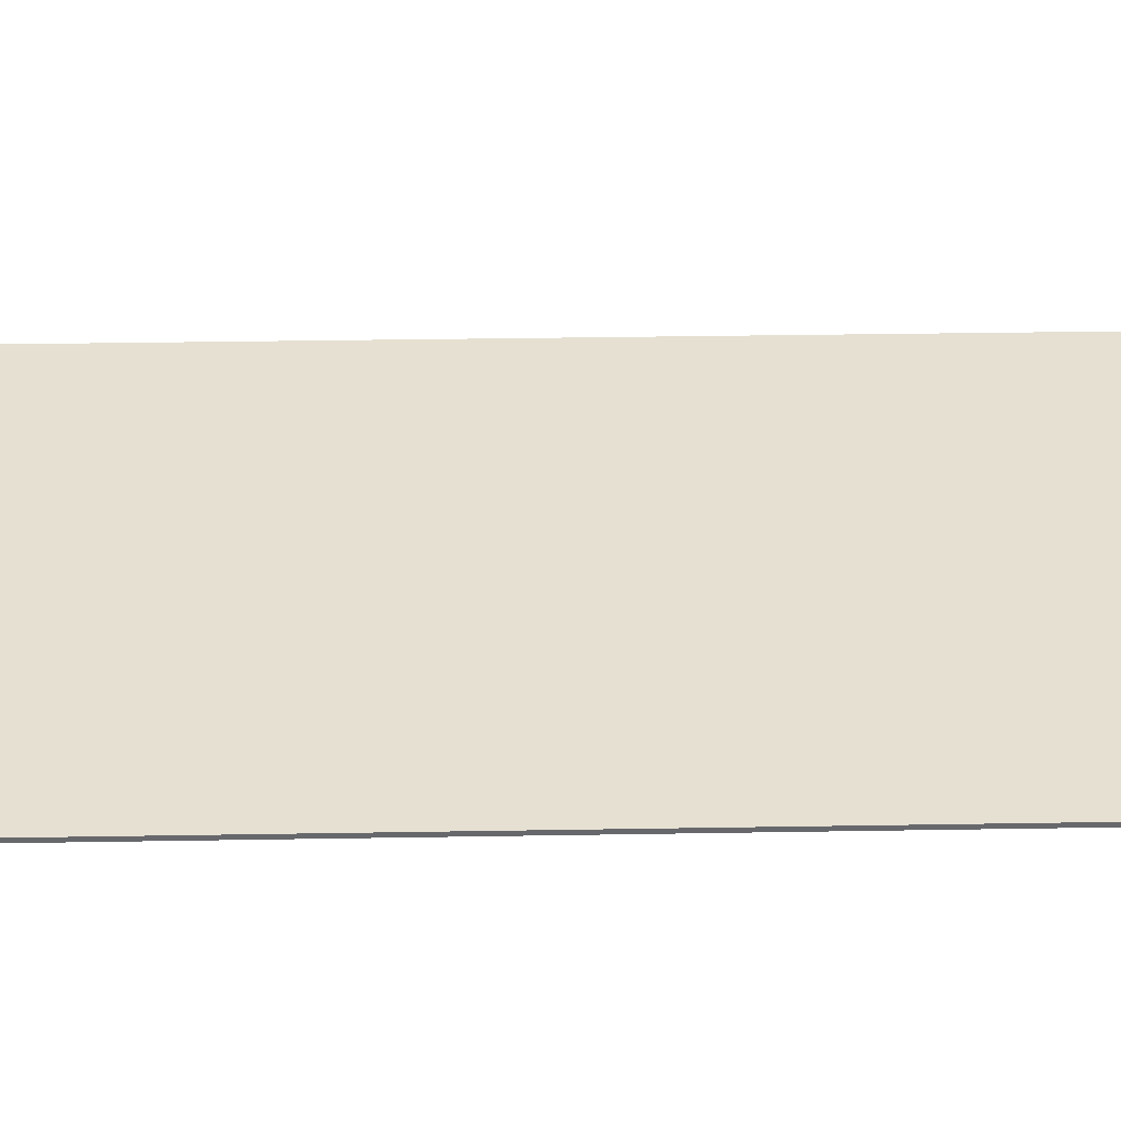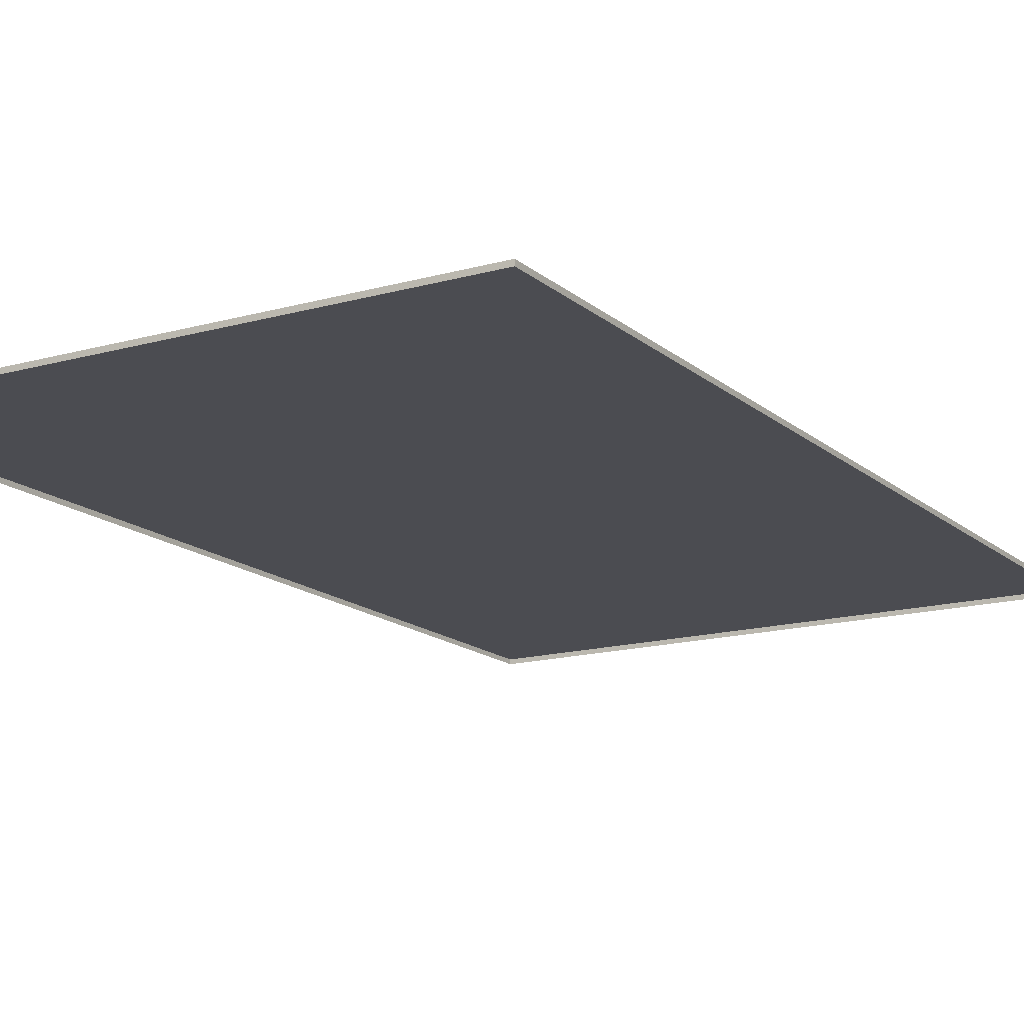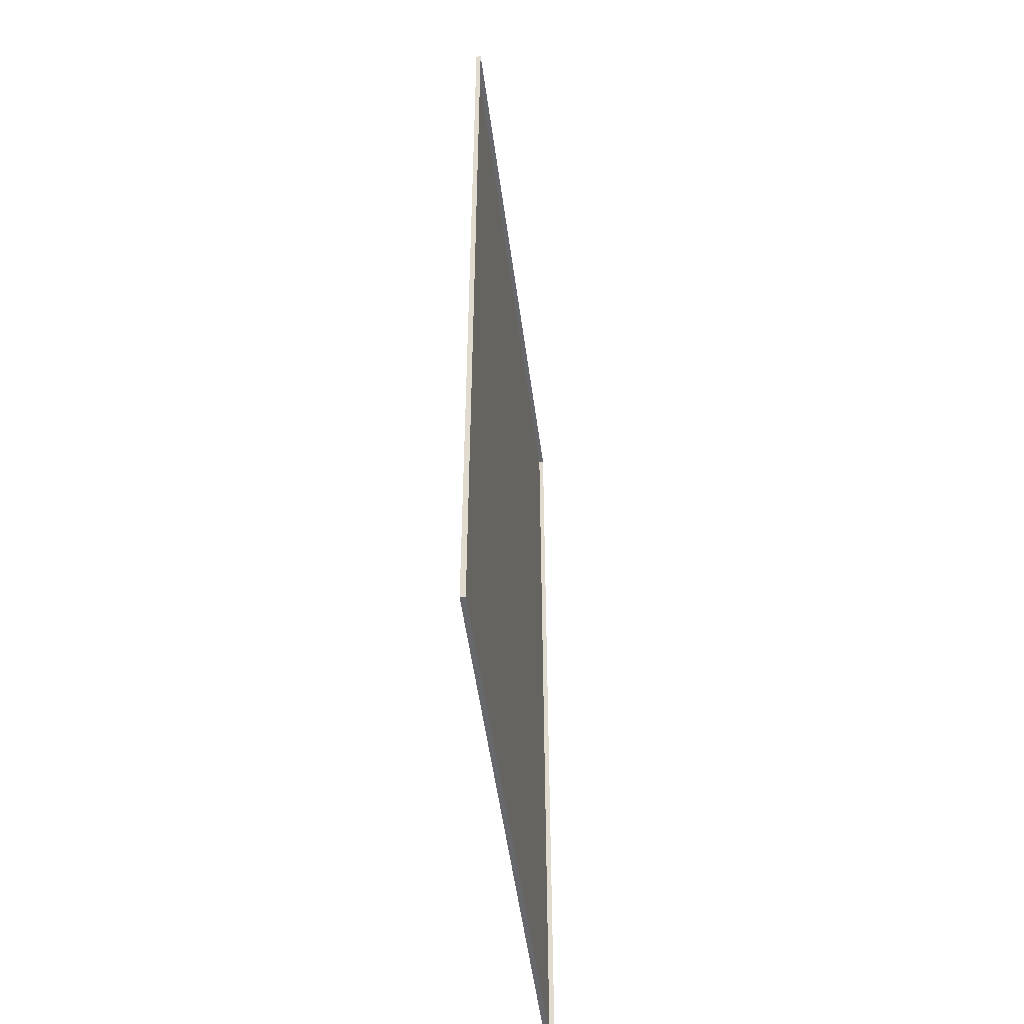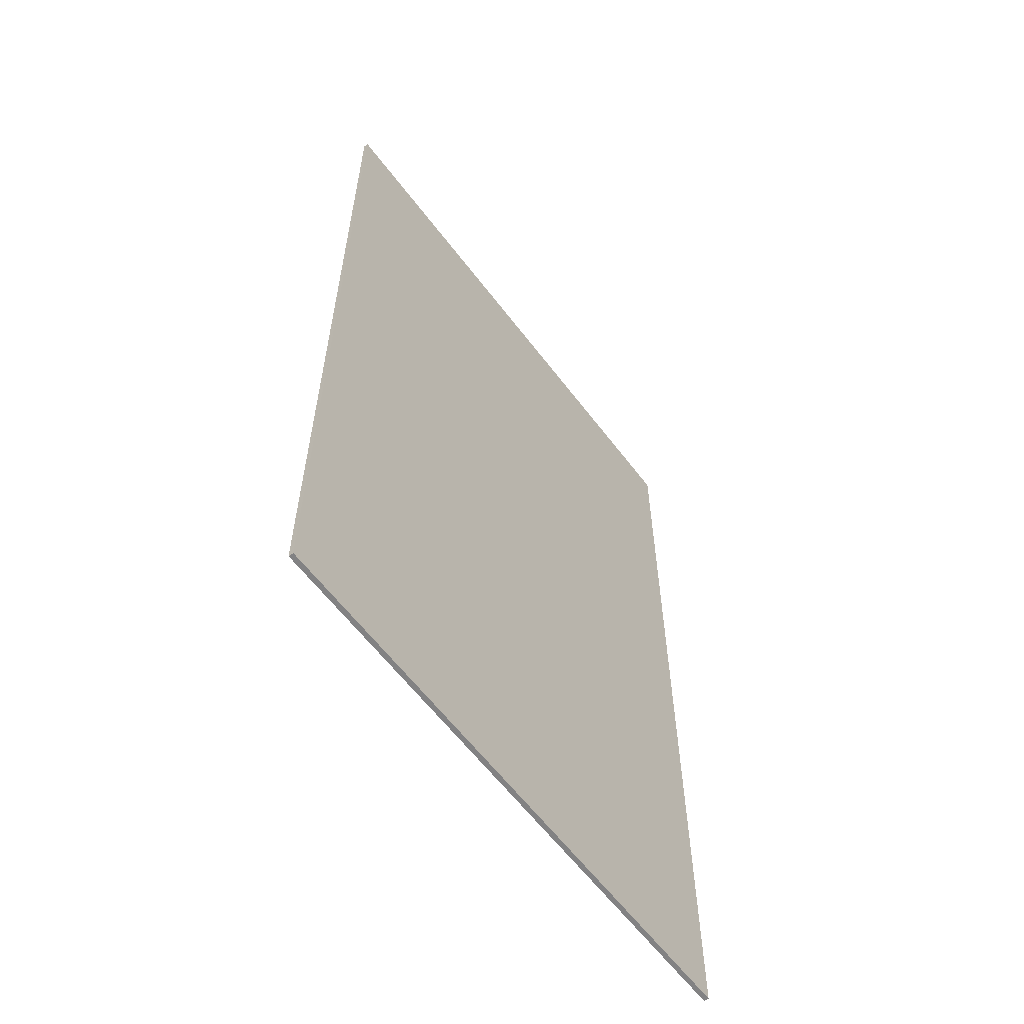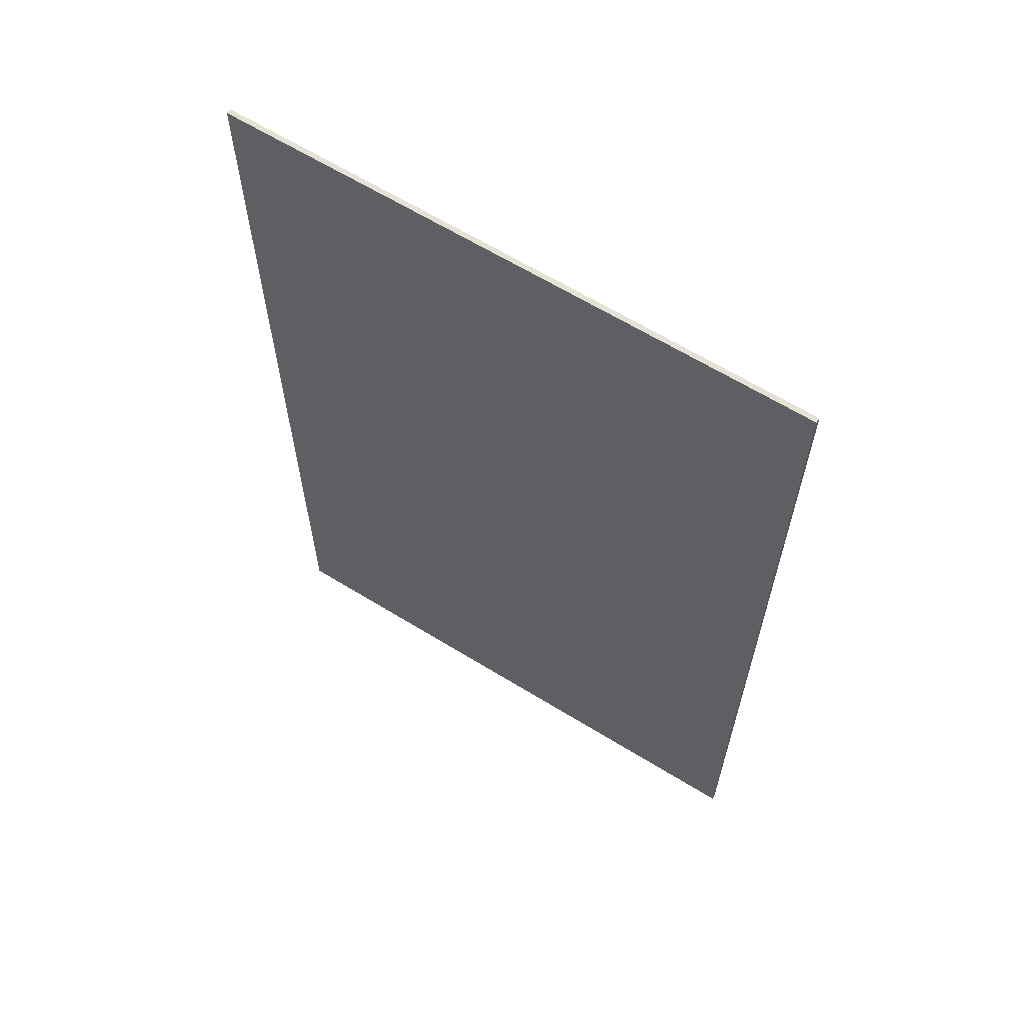
<metadata>
{"format":"obj","ext":"obj","renderer":"f3d","projection":"perspective","resolution":1024,"background":"white","views":[{"elev":37.8,"azim":-91.2,"up":"+Y"},{"elev":-15.4,"azim":30.8,"up":"+Y"},{"elev":-52.5,"azim":-82.4,"up":"+Z"},{"elev":-60.8,"azim":127.0,"up":"+Z"},{"elev":64.1,"azim":-148.2,"up":"+Z"}]}
</metadata>
<code>
o SM_StraightSmall_Road_V1.0
v -6 0 -10
v -6 0.1 -10
v -6 -0 10
v -6 0.1 10
v 6 0 -10
v 6 0.1 -10
v 6 -0 10
v 6 0.1 10
f 1 3 4 2
f 3 7 8 4
f 7 5 6 8
f 5 1 2 6
f 8 6 2 4

</code>
